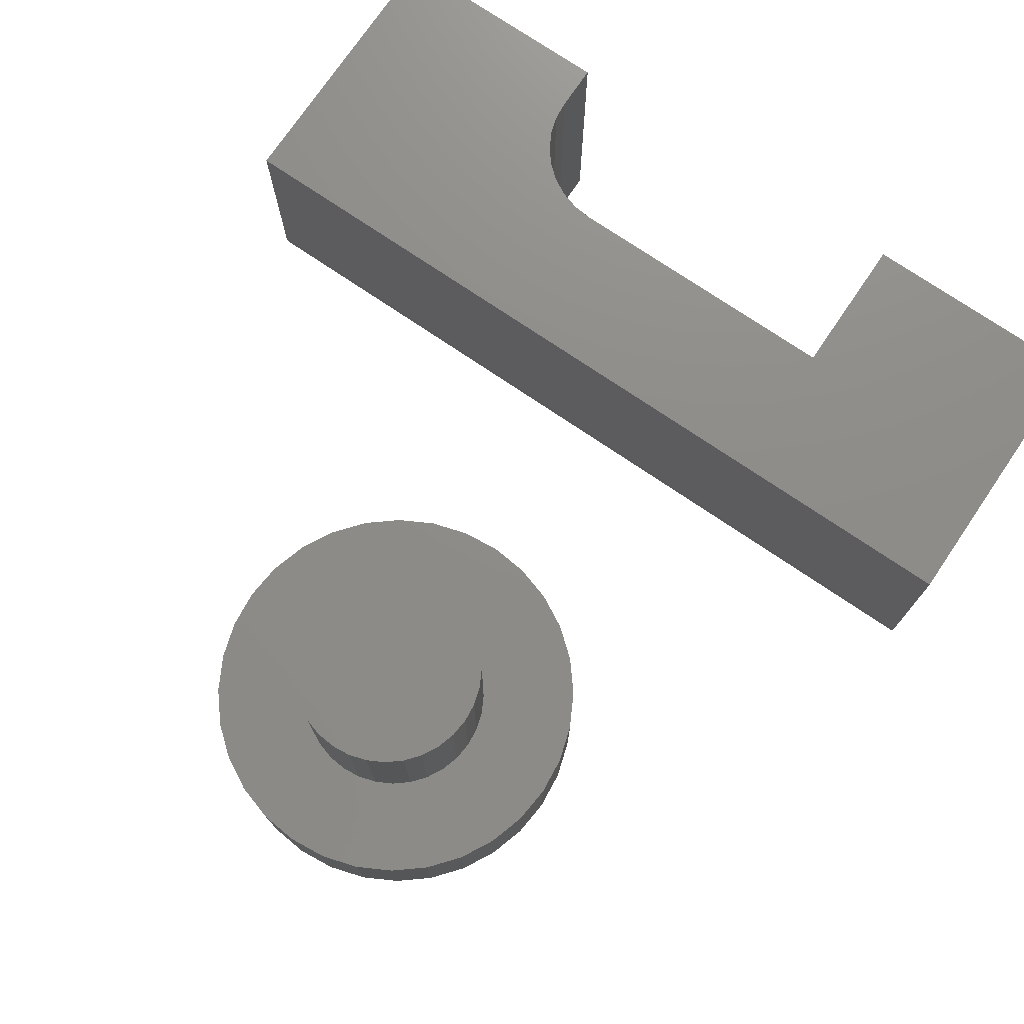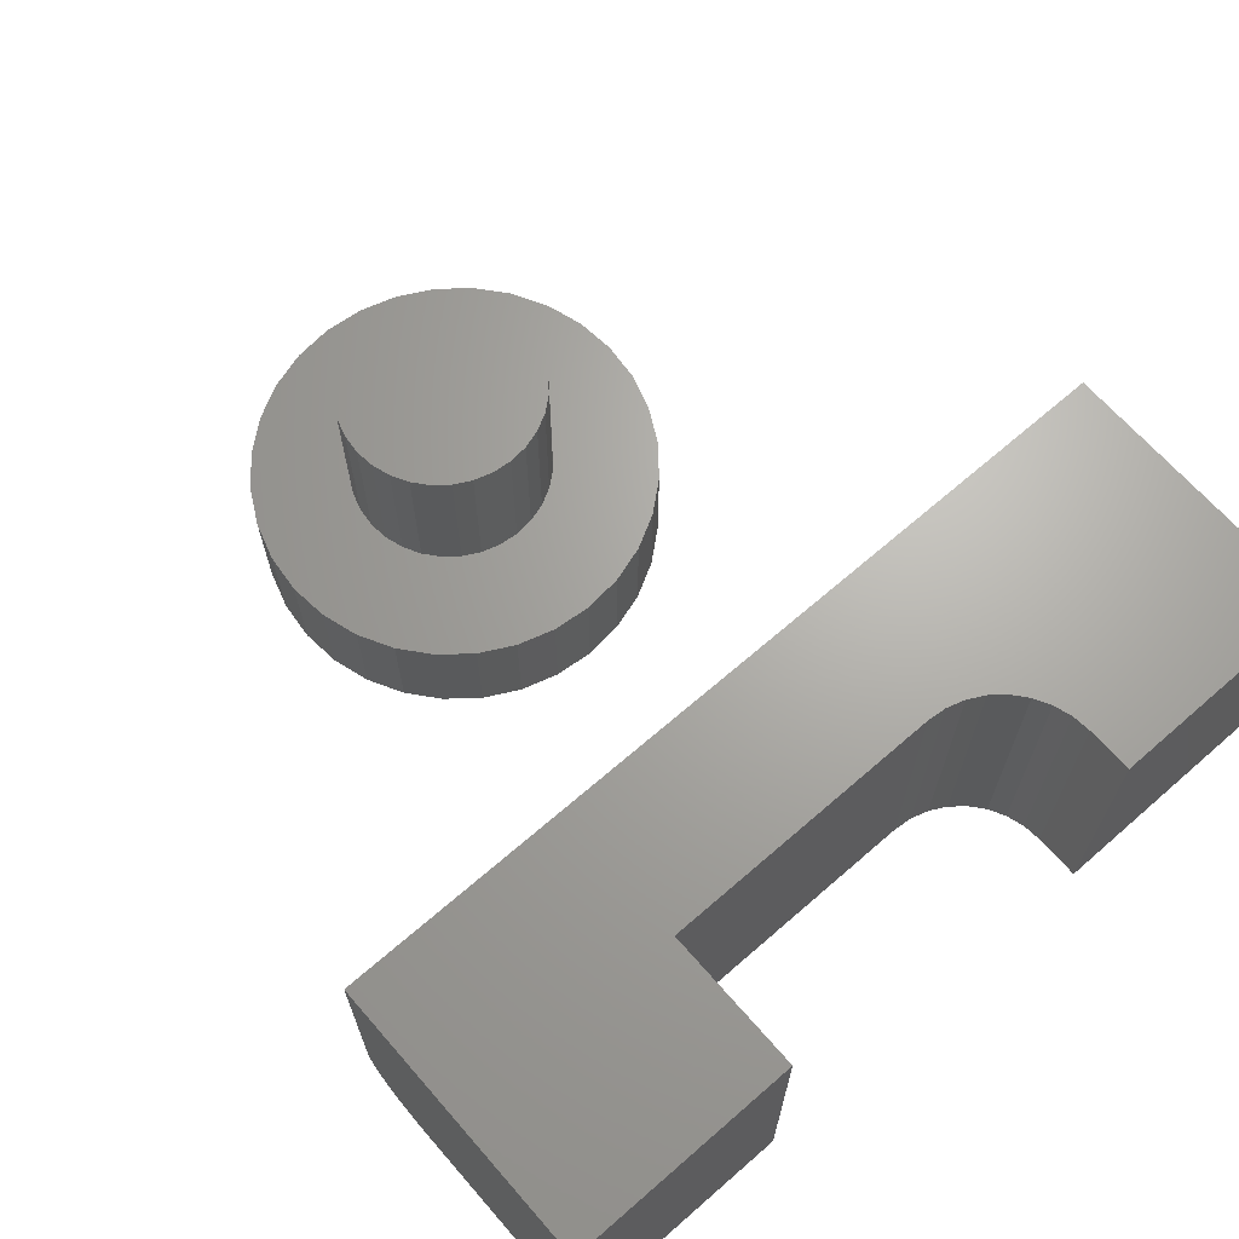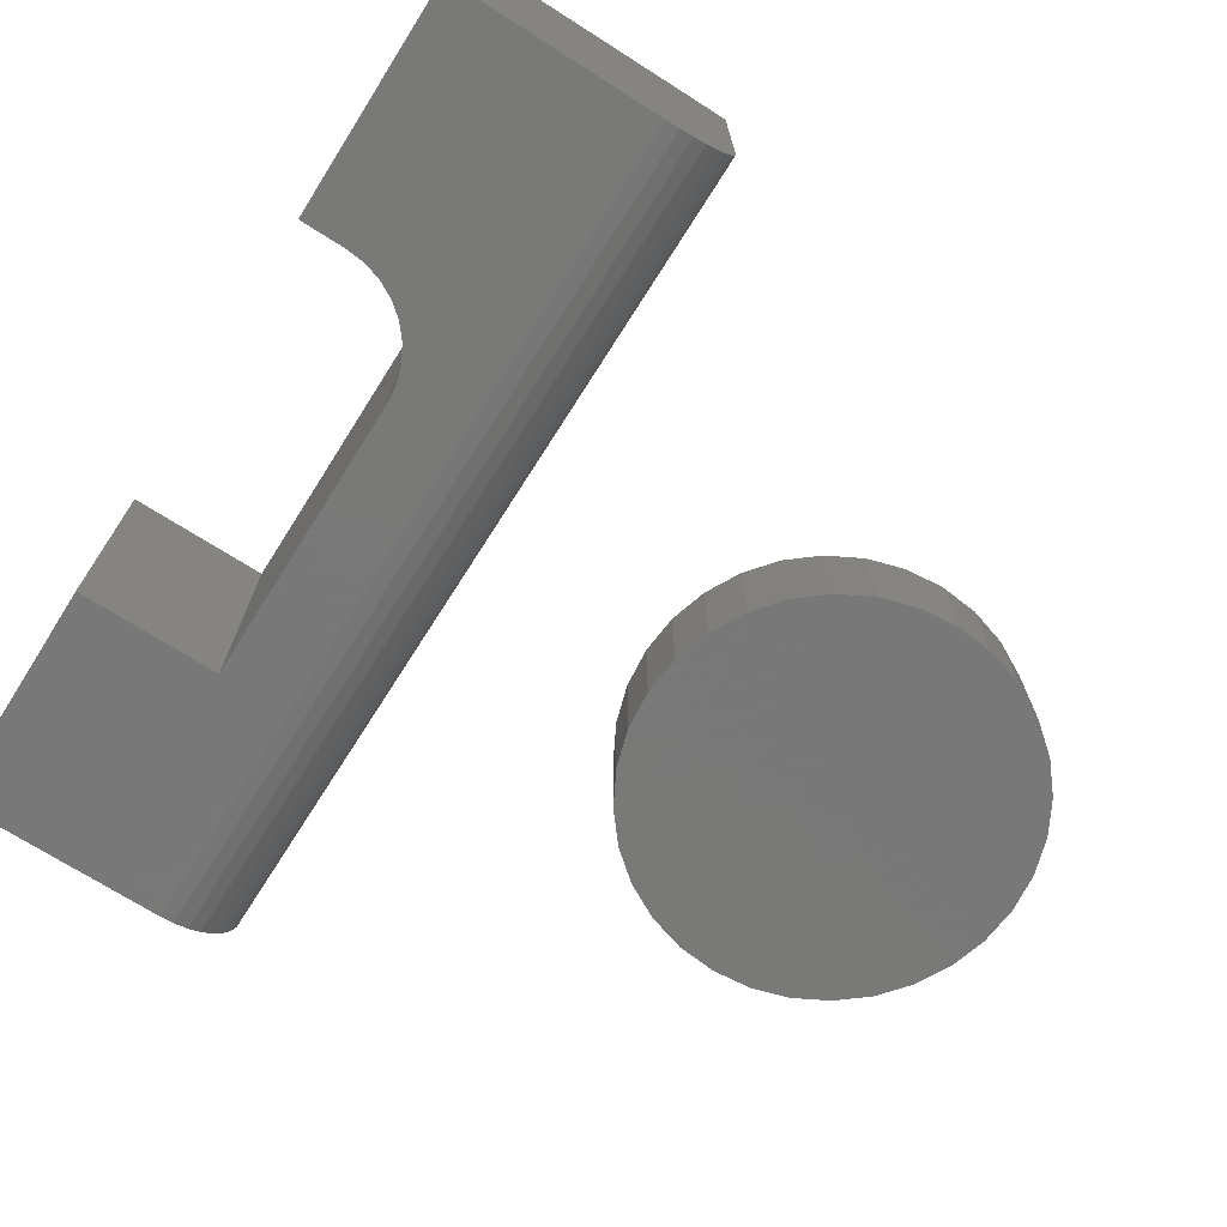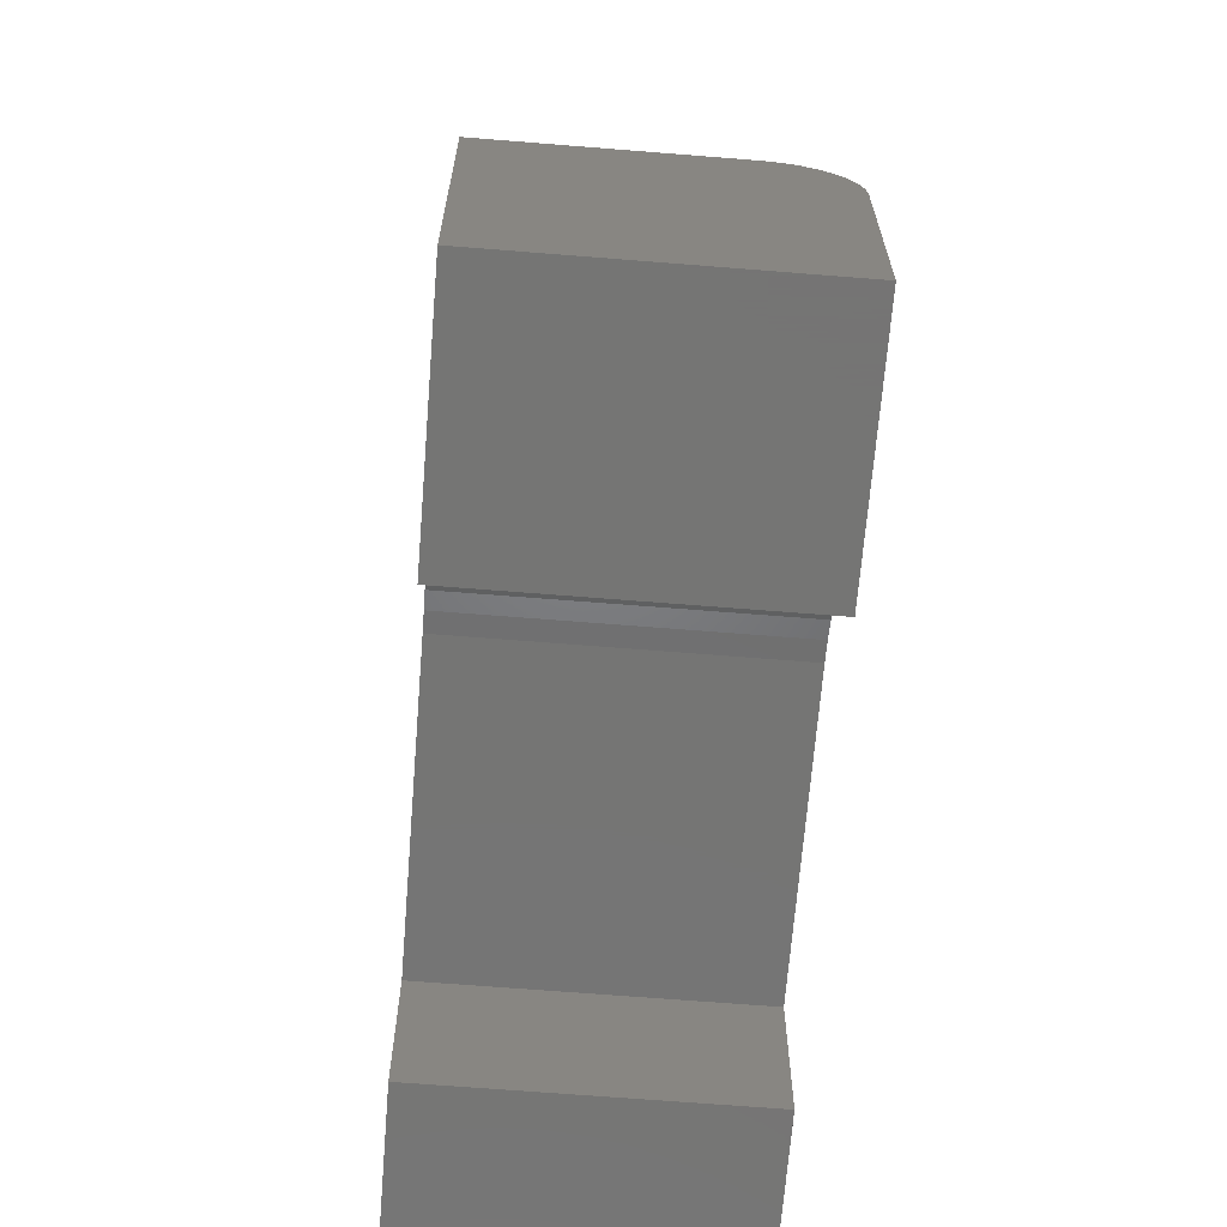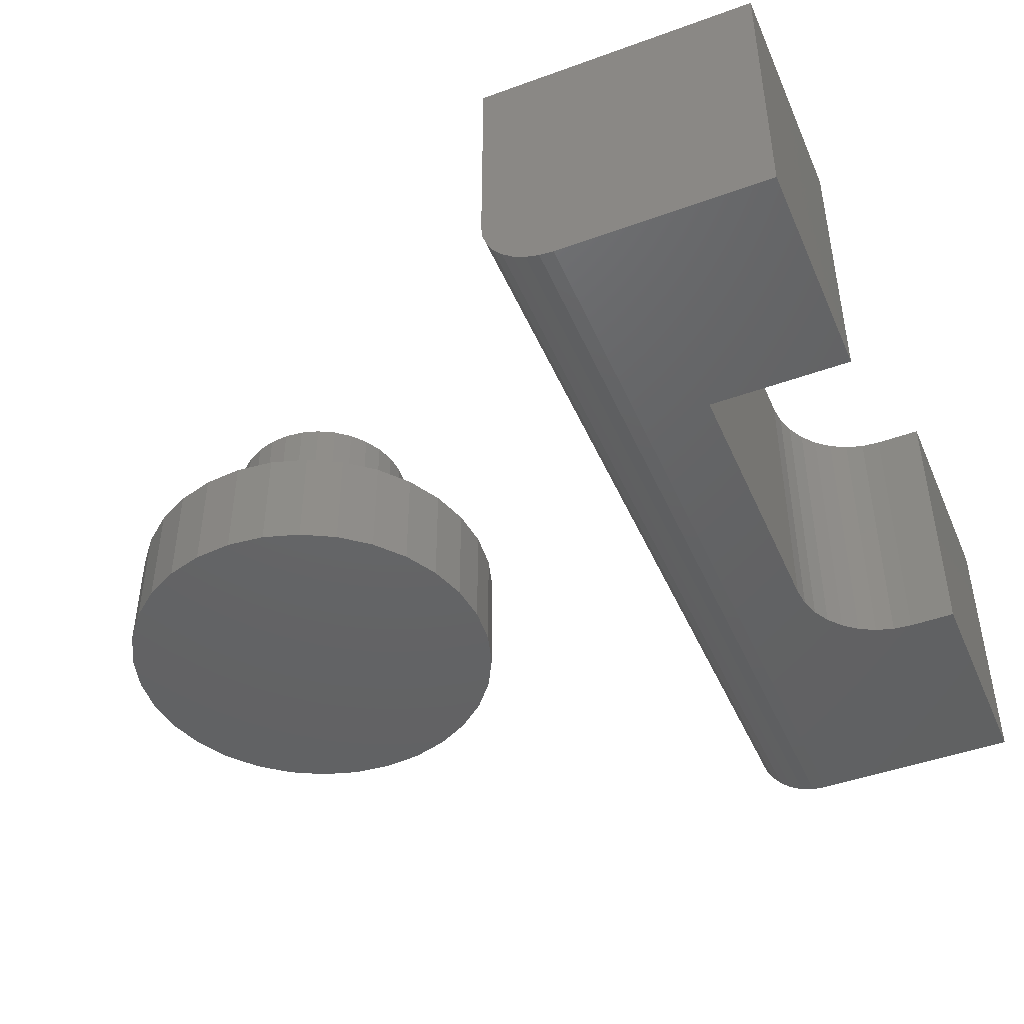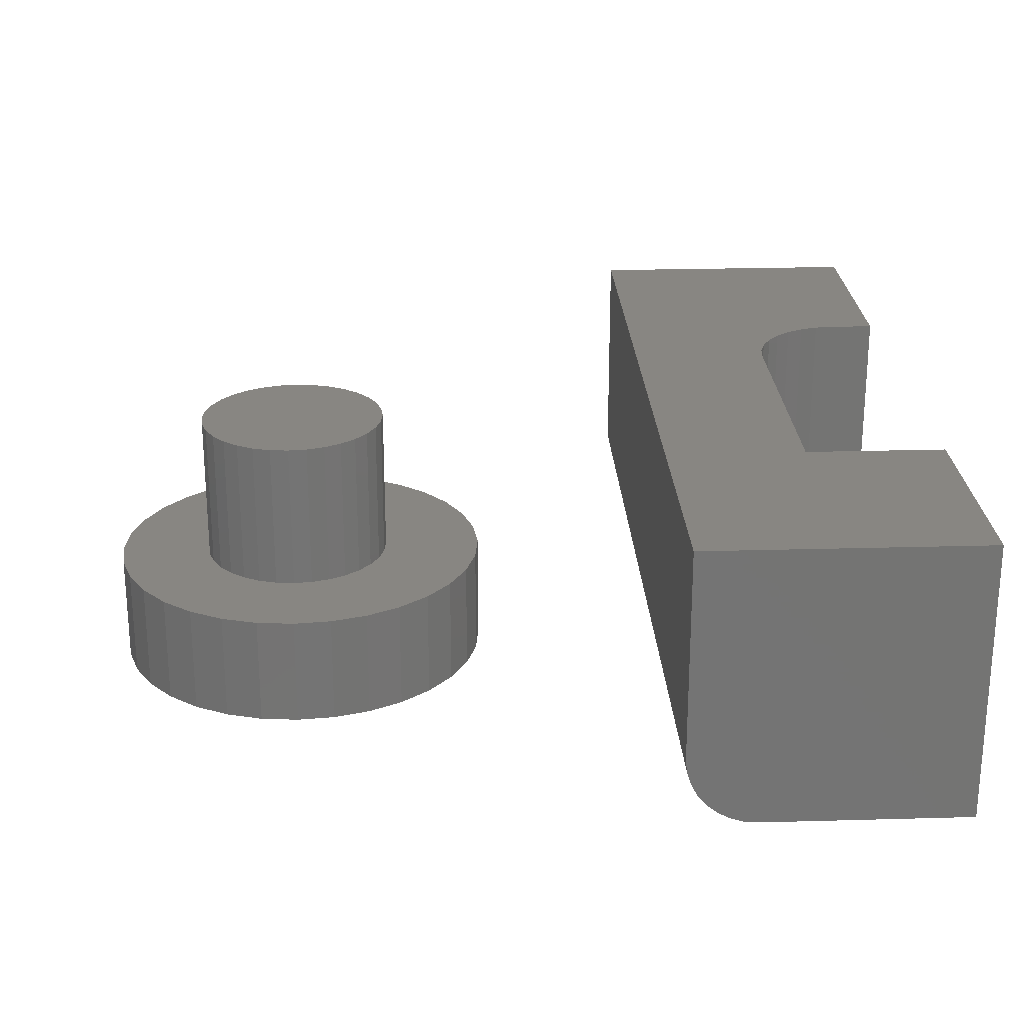
<metadata>
{"format":"stl","ext":"stl","renderer":"f3d","projection":"perspective","resolution":1024,"background":"white","views":[{"elev":74.7,"azim":34.2,"up":"+Y"},{"elev":66.9,"azim":138.9,"up":"+Y"},{"elev":-71.5,"azim":-122.4,"up":"+Y"},{"elev":-67.1,"azim":-94.6,"up":"+Z"},{"elev":-45.6,"azim":112.7,"up":"+Y"},{"elev":23.9,"azim":87.3,"up":"+Y"}]}
</metadata>
<code>
# stl→obj: 180 verts, 352 faces
v -0.3726 7.562e-17 0.2842
v -0.2985 8.385e-17 0.2842
v -0.3355 7.993e-17 0.2878
v -0.4082 7.106e-17 0.2734
v -0.2628 8.72e-17 0.2734
v -0.2628 6.772e-17 -0.07764
v -0.3726 5.493e-17 -0.08846
v -0.2985 6.316e-17 -0.08846
v -0.3355 5.884e-17 -0.09211
v -0.23 8.987e-17 0.2558
v -0.4411 6.644e-17 0.2558
v -0.2012 9.176e-17 0.2322
v -0.4699 6.193e-17 0.2322
v -0.1776 9.278e-17 0.2034
v -0.4935 5.771e-17 0.2034
v -0.16 9.291e-17 0.1706
v -0.511 5.394e-17 0.1706
v -0.1492 9.213e-17 0.1349
v -0.5218 5.076e-17 0.1349
v -0.1456 9.048e-17 0.09786
v -0.5255 4.83e-17 0.09786
v -0.1492 8.802e-17 0.0608
v -0.5218 4.665e-17 0.0608
v -0.16 8.484e-17 0.02516
v -0.511 4.587e-17 0.02516
v -0.1776 8.107e-17 -0.007678
v -0.4935 4.599e-17 -0.007678
v -0.2012 7.685e-17 -0.03647
v -0.4699 4.702e-17 -0.03647
v -0.23 7.234e-17 -0.06009
v -0.4411 4.89e-17 -0.06009
v -0.4082 5.158e-17 -0.07764
v -0.4287 0.2578 0.1016
v -0.4287 0.1094 0.1016
v -0.4269 0.2578 0.12
v -0.4269 0.1094 0.12
v -0.4215 0.2578 0.1378
v -0.4215 0.1094 0.1378
v -0.4127 0.2578 0.1542
v -0.4127 0.1094 0.1542
v -0.401 0.2578 0.1686
v -0.401 0.1094 0.1686
v -0.3866 0.2578 0.1803
v -0.3866 0.1094 0.1803
v -0.3702 0.2578 0.1891
v -0.3702 0.1094 0.1891
v -0.3524 0.2578 0.1945
v -0.3524 0.1094 0.1945
v -0.334 0.2578 0.1963
v -0.334 0.1094 0.1963
v -0.3155 0.2578 0.1945
v -0.3155 0.1094 0.1945
v -0.2977 0.2578 0.1891
v -0.2977 0.1094 0.1891
v -0.2813 0.2578 0.1803
v -0.2813 0.1094 0.1803
v -0.267 0.2578 0.1686
v -0.267 0.1094 0.1686
v -0.2552 0.2578 0.1542
v -0.2552 0.1094 0.1542
v -0.2464 0.2578 0.1378
v -0.2464 0.1094 0.1378
v -0.241 0.2578 0.12
v -0.241 0.1094 0.12
v -0.2392 0.2578 0.1016
v -0.2392 0.1094 0.1016
v -0.241 0.2578 0.08308
v -0.241 0.1094 0.08308
v -0.2464 0.2578 0.06531
v -0.2464 0.1094 0.06531
v -0.2552 0.2578 0.04893
v -0.2552 0.1094 0.04893
v -0.267 0.2578 0.03457
v -0.267 0.1094 0.03457
v -0.2813 0.2578 0.02279
v -0.2813 0.1094 0.02279
v -0.2977 0.2578 0.01404
v -0.2977 0.1094 0.01404
v -0.3155 0.2578 0.008646
v -0.3155 0.1094 0.008646
v -0.334 0.2578 0.006826
v -0.334 0.1094 0.006826
v -0.3524 0.2578 0.008646
v -0.3524 0.1094 0.008646
v -0.3702 0.2578 0.01404
v -0.3702 0.1094 0.01404
v -0.3866 0.2578 0.02279
v -0.3866 0.1094 0.02279
v -0.401 0.2578 0.03457
v -0.401 0.1094 0.03457
v -0.4127 0.2578 0.04893
v -0.4127 0.1094 0.04893
v -0.4215 0.2578 0.06531
v -0.4215 0.1094 0.06531
v -0.4269 0.2578 0.08308
v -0.4269 0.1094 0.08308
v -0.511 0.1094 0.1706
v -0.511 0.1094 0.02516
v -0.16 0.1094 0.1706
v -0.16 0.1094 0.02516
v -0.4935 0.1094 0.2034
v -0.4699 0.1094 0.2322
v -0.4411 0.1094 0.2558
v -0.4082 0.1094 0.2734
v -0.3726 0.1094 0.2842
v -0.3355 0.1094 0.2878
v -0.2985 0.1094 0.2842
v -0.2628 0.1094 0.2734
v -0.23 0.1094 0.2558
v -0.2012 0.1094 0.2322
v -0.1776 0.1094 0.2034
v -0.5218 0.1094 0.1349
v -0.5255 0.1094 0.09786
v -0.4935 0.1094 -0.007678
v -0.4699 0.1094 -0.03647
v -0.1776 0.1094 -0.007678
v -0.2012 0.1094 -0.03647
v -0.23 0.1094 -0.06009
v -0.2628 0.1094 -0.07764
v -0.2985 0.1094 -0.08846
v -0.3355 0.1094 -0.09211
v -0.3726 0.1094 -0.08846
v -0.4082 0.1094 -0.07764
v -0.4411 0.1094 -0.06009
v -0.5218 0.1094 0.0608
v -0.1492 0.1094 0.1349
v -0.1456 0.1094 0.09786
v -0.1492 0.1094 0.0608
v -0.4317 0.2812 -0.4087
v -0.3355 0.2812 -0.4087
v -0.4317 5.067e-17 -0.4087
v -0.3355 6.135e-17 -0.4087
v -0.5255 2.493e-17 -0.5469
v -0.5255 0.2812 -0.5469
v -0.5255 2.986e-17 -0.5025
v -0.5255 0.2812 -0.5025
v -0.75 2.287e-17 -0.3409
v -0.75 0 -0.5469
v -0.5237 3.209e-17 -0.4842
v -0.5184 3.463e-17 -0.4666
v -0.5097 3.739e-17 -0.4504
v -0.498 4.026e-17 -0.4362
v -0.4838 4.314e-17 -0.4245
v -0.4676 4.59e-17 -0.4159
v -0.45 4.844e-17 -0.4105
v 0.07031 1.139e-16 -0.3409
v -0.1542 6.615e-17 -0.5469
v 0.07031 9.107e-17 -0.5469
v -0.1542 8.149e-17 -0.4087
v -0.75 0.2812 -0.2706
v -0.3355 0.2812 -0.2706
v -0.45 0.2812 -0.4105
v -0.4676 0.2812 -0.4159
v -0.4838 0.2812 -0.4245
v -0.498 0.2812 -0.4362
v -0.5097 0.2812 -0.4504
v -0.5184 0.2812 -0.4666
v -0.5237 0.2812 -0.4842
v -0.75 0.2812 -0.5469
v -0.1542 0.2812 -0.4087
v 0.07031 0.2812 -0.2706
v -0.1542 0.2812 -0.5469
v 0.07031 0.2812 -0.5469
v -0.75 0.07031 -0.2706
v -0.75 0.0566 -0.2719
v -0.3355 0.07031 -0.2706
v -0.75 0.001351 -0.3272
v 0.07031 0.001351 -0.3272
v -0.75 0.005352 -0.314
v 0.07031 0.005352 -0.314
v -0.75 0.01185 -0.3018
v 0.07031 0.01185 -0.3018
v -0.75 0.02059 -0.2912
v 0.07031 0.02059 -0.2912
v -0.75 0.03125 -0.2824
v 0.07031 0.03125 -0.2824
v -0.75 0.04341 -0.2759
v 0.07031 0.04341 -0.2759
v 0.07031 0.0566 -0.2719
v 0.07031 0.07031 -0.2706
f 1 2 3
f 2 1 4
f 2 4 5
f 6 7 8
f 8 7 9
f 5 4 10
f 10 4 11
f 10 11 12
f 12 11 13
f 12 13 14
f 14 13 15
f 14 15 16
f 16 15 17
f 16 17 18
f 18 17 19
f 18 19 20
f 20 19 21
f 20 21 22
f 22 21 23
f 22 23 24
f 24 23 25
f 24 25 26
f 26 25 27
f 26 27 28
f 28 27 29
f 28 29 30
f 30 29 31
f 30 31 6
f 6 31 32
f 6 32 7
f 33 34 35
f 35 34 36
f 35 36 37
f 37 36 38
f 37 38 39
f 39 38 40
f 39 40 41
f 41 40 42
f 41 42 43
f 43 42 44
f 43 44 45
f 45 44 46
f 45 46 47
f 47 46 48
f 47 48 49
f 49 48 50
f 49 50 51
f 51 50 52
f 51 52 53
f 53 52 54
f 53 54 55
f 55 54 56
f 55 56 57
f 57 56 58
f 57 58 59
f 59 58 60
f 59 60 61
f 61 60 62
f 61 62 63
f 63 62 64
f 63 64 65
f 65 64 66
f 65 66 67
f 67 66 68
f 67 68 69
f 69 68 70
f 69 70 71
f 71 70 72
f 71 72 73
f 73 72 74
f 73 74 75
f 75 74 76
f 75 76 77
f 77 76 78
f 77 78 79
f 79 78 80
f 79 80 81
f 81 80 82
f 81 82 83
f 83 82 84
f 83 84 85
f 85 84 86
f 85 86 87
f 87 86 88
f 87 88 89
f 89 88 90
f 89 90 91
f 91 90 92
f 91 92 93
f 93 92 94
f 93 94 95
f 95 94 96
f 95 96 33
f 33 96 34
f 42 97 44
f 90 98 92
f 88 98 90
f 99 58 56
f 100 76 74
f 50 101 102
f 50 102 103
f 50 103 104
f 50 104 105
f 50 105 106
f 50 106 107
f 50 107 108
f 50 108 109
f 50 109 110
f 50 110 111
f 50 111 52
f 101 50 48
f 101 48 46
f 101 46 44
f 101 44 97
f 112 97 42
f 112 42 40
f 112 40 38
f 112 38 36
f 112 36 113
f 114 98 88
f 114 88 86
f 114 86 84
f 114 84 82
f 114 82 115
f 82 116 117
f 82 117 118
f 82 118 119
f 82 119 120
f 82 120 121
f 82 121 122
f 82 122 123
f 82 123 124
f 82 124 115
f 111 99 56
f 111 56 54
f 111 54 52
f 116 82 80
f 116 80 78
f 116 78 76
f 116 76 100
f 36 34 113
f 113 34 96
f 113 96 125
f 96 94 125
f 125 94 92
f 125 92 98
f 62 60 126
f 126 60 58
f 126 58 99
f 66 64 127
f 127 64 62
f 127 62 126
f 70 68 128
f 128 68 66
f 128 66 127
f 74 72 100
f 100 72 70
f 100 70 128
f 49 51 47
f 45 47 51
f 53 45 51
f 43 45 53
f 55 43 53
f 77 85 75
f 83 85 77
f 79 83 77
f 81 83 79
f 85 87 75
f 75 87 89
f 75 89 73
f 73 89 91
f 73 91 71
f 71 91 93
f 71 93 69
f 69 93 95
f 69 95 67
f 67 95 33
f 67 33 65
f 65 33 35
f 65 35 63
f 63 35 37
f 63 37 61
f 61 37 39
f 61 39 59
f 59 39 41
f 59 41 57
f 57 41 43
f 57 43 55
f 127 20 128
f 128 20 22
f 128 22 100
f 100 22 24
f 100 24 116
f 116 24 26
f 116 26 117
f 117 26 28
f 117 28 118
f 118 28 30
f 118 30 119
f 119 30 6
f 119 6 120
f 120 6 8
f 120 8 121
f 121 8 9
f 121 9 122
f 122 9 7
f 122 7 123
f 123 7 32
f 123 32 124
f 124 32 31
f 124 31 115
f 115 31 29
f 115 29 114
f 114 29 27
f 114 27 98
f 98 27 25
f 98 25 125
f 125 25 23
f 125 23 113
f 113 23 21
f 113 21 112
f 112 21 19
f 112 19 97
f 97 19 17
f 97 17 101
f 101 17 15
f 101 15 102
f 102 15 13
f 102 13 103
f 103 13 11
f 103 11 104
f 104 11 4
f 104 4 105
f 105 4 1
f 105 1 106
f 106 1 3
f 106 3 107
f 107 3 2
f 107 2 108
f 108 2 5
f 108 5 109
f 109 5 10
f 109 10 110
f 110 10 12
f 110 12 111
f 111 12 14
f 111 14 99
f 99 14 16
f 99 16 126
f 126 16 18
f 126 18 127
f 127 18 20
f 129 130 131
f 131 130 132
f 133 134 135
f 135 134 136
f 137 138 133
f 137 133 135
f 137 135 139
f 137 139 140
f 137 140 141
f 137 141 142
f 137 142 143
f 137 143 144
f 137 144 145
f 137 145 131
f 137 131 132
f 137 132 146
f 147 148 149
f 149 148 146
f 149 146 132
f 150 151 129
f 150 129 152
f 150 152 153
f 150 153 154
f 150 154 155
f 150 155 156
f 150 156 157
f 150 157 158
f 150 158 136
f 150 136 134
f 150 134 159
f 160 130 161
f 161 130 129
f 161 129 151
f 160 161 162
f 162 161 163
f 142 154 143
f 143 154 153
f 143 153 144
f 144 153 152
f 144 152 145
f 145 152 129
f 145 129 131
f 154 142 155
f 155 142 141
f 155 141 156
f 156 141 140
f 156 140 157
f 157 140 139
f 157 139 158
f 158 139 135
f 158 135 136
f 164 165 166
f 137 146 167
f 167 146 168
f 167 168 169
f 169 168 170
f 169 170 171
f 171 170 172
f 171 172 173
f 173 172 174
f 173 174 175
f 175 174 176
f 175 176 177
f 177 176 178
f 177 178 165
f 165 178 179
f 165 179 166
f 166 179 180
f 164 150 159
f 164 159 138
f 164 138 137
f 164 137 167
f 164 167 169
f 164 169 171
f 164 171 173
f 164 173 175
f 164 175 177
f 164 177 165
f 151 150 166
f 166 150 164
f 161 151 180
f 180 151 166
f 148 168 146
f 180 179 178
f 180 178 176
f 180 176 174
f 180 174 172
f 180 172 170
f 180 170 168
f 180 168 148
f 180 148 163
f 180 163 161
f 162 163 147
f 147 163 148
f 149 160 147
f 147 160 162
f 130 160 132
f 132 160 149
f 159 134 138
f 138 134 133

</code>
